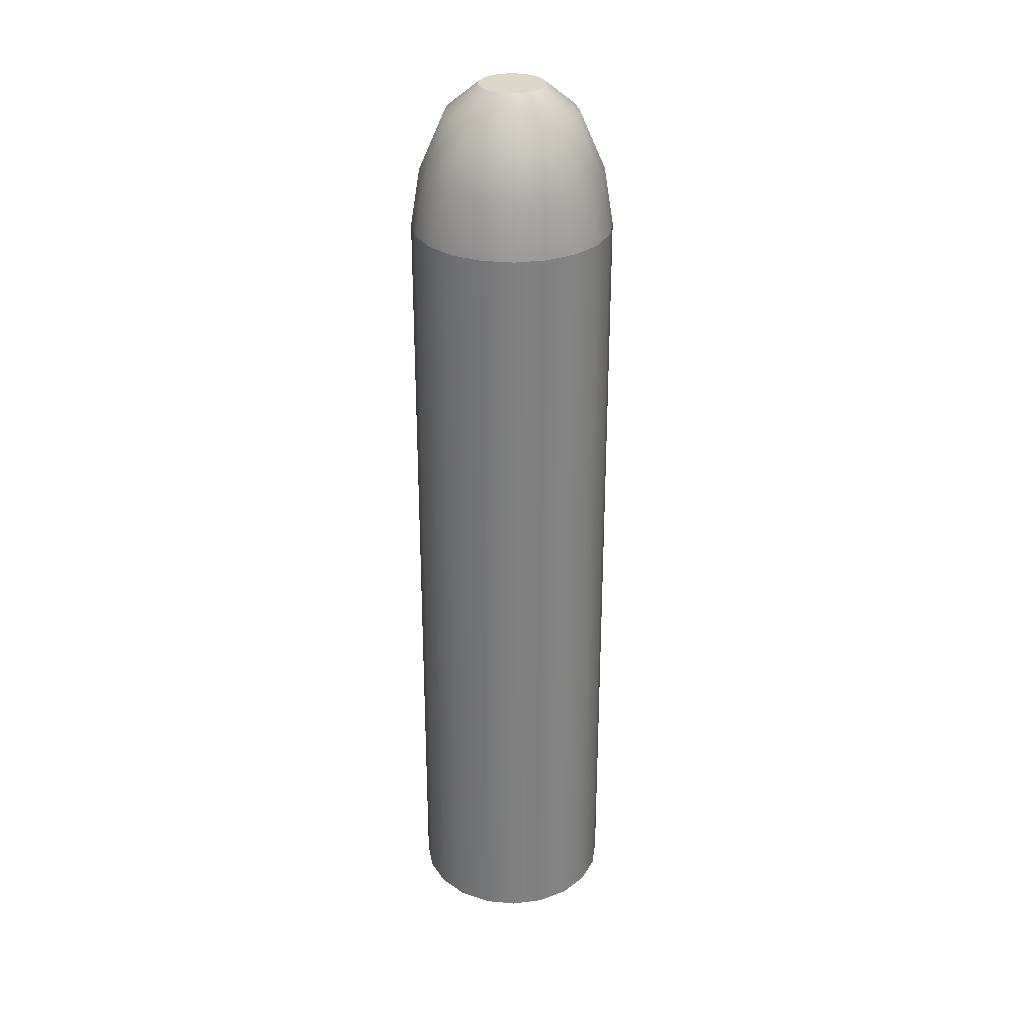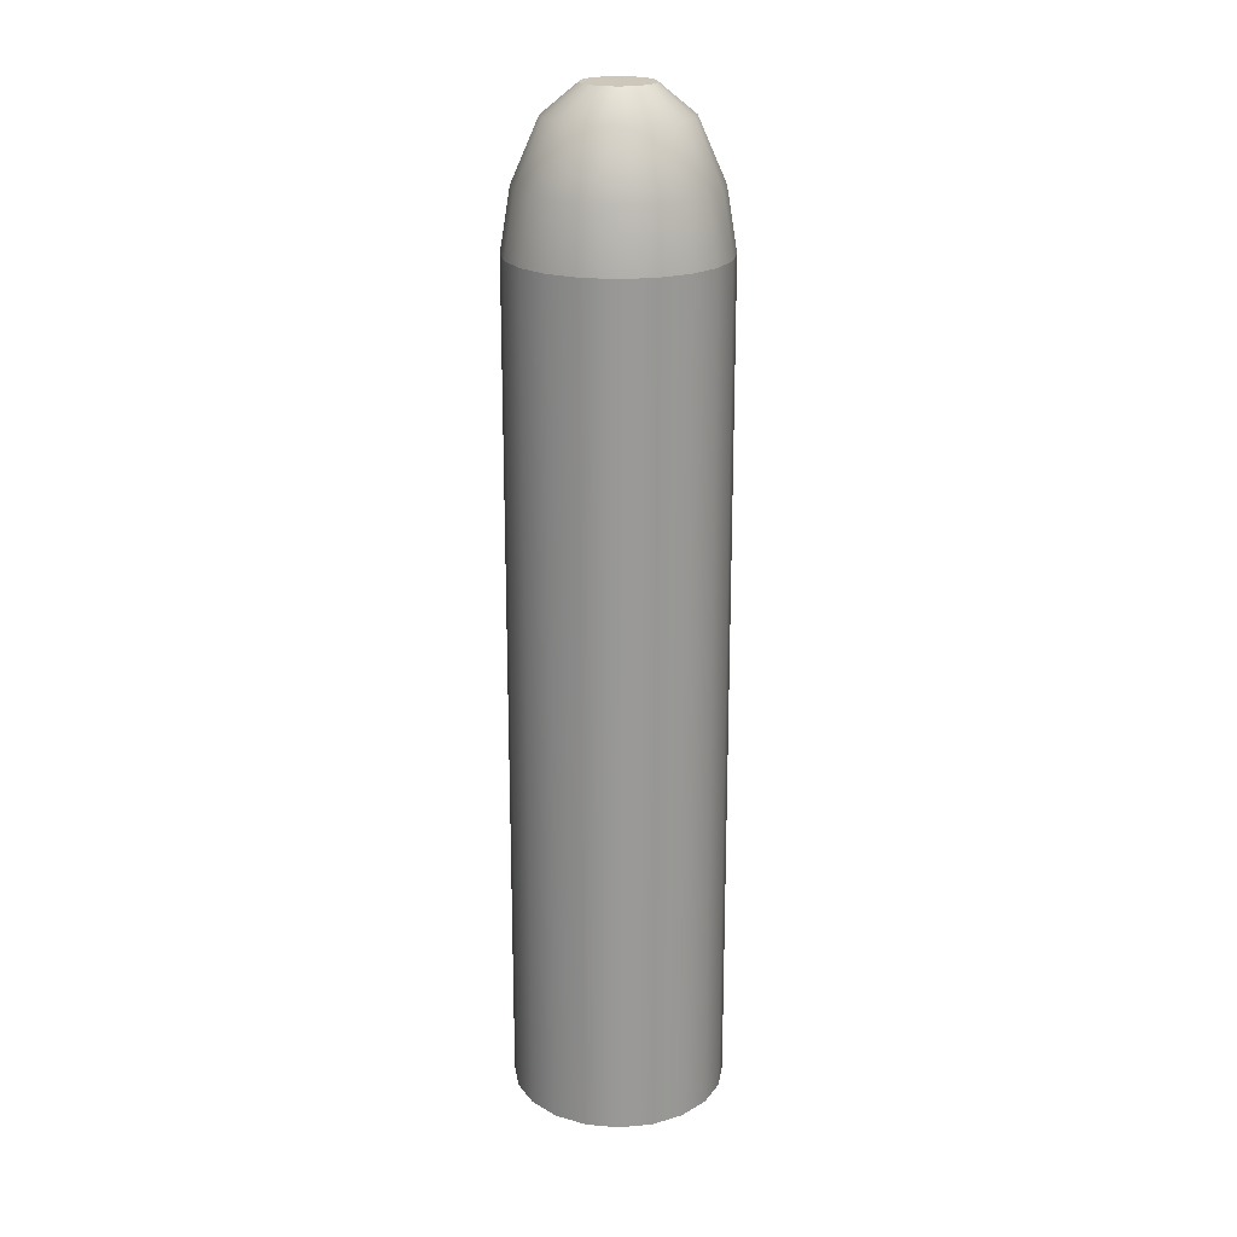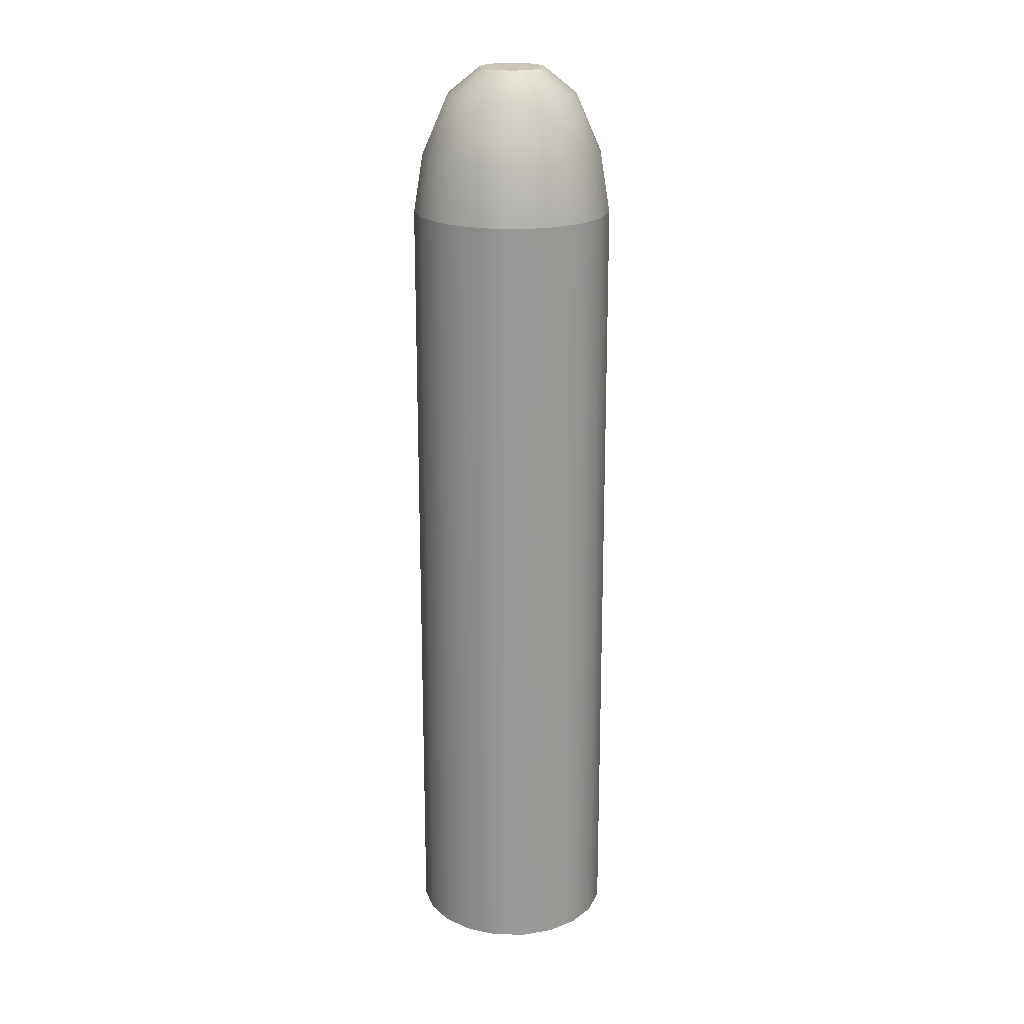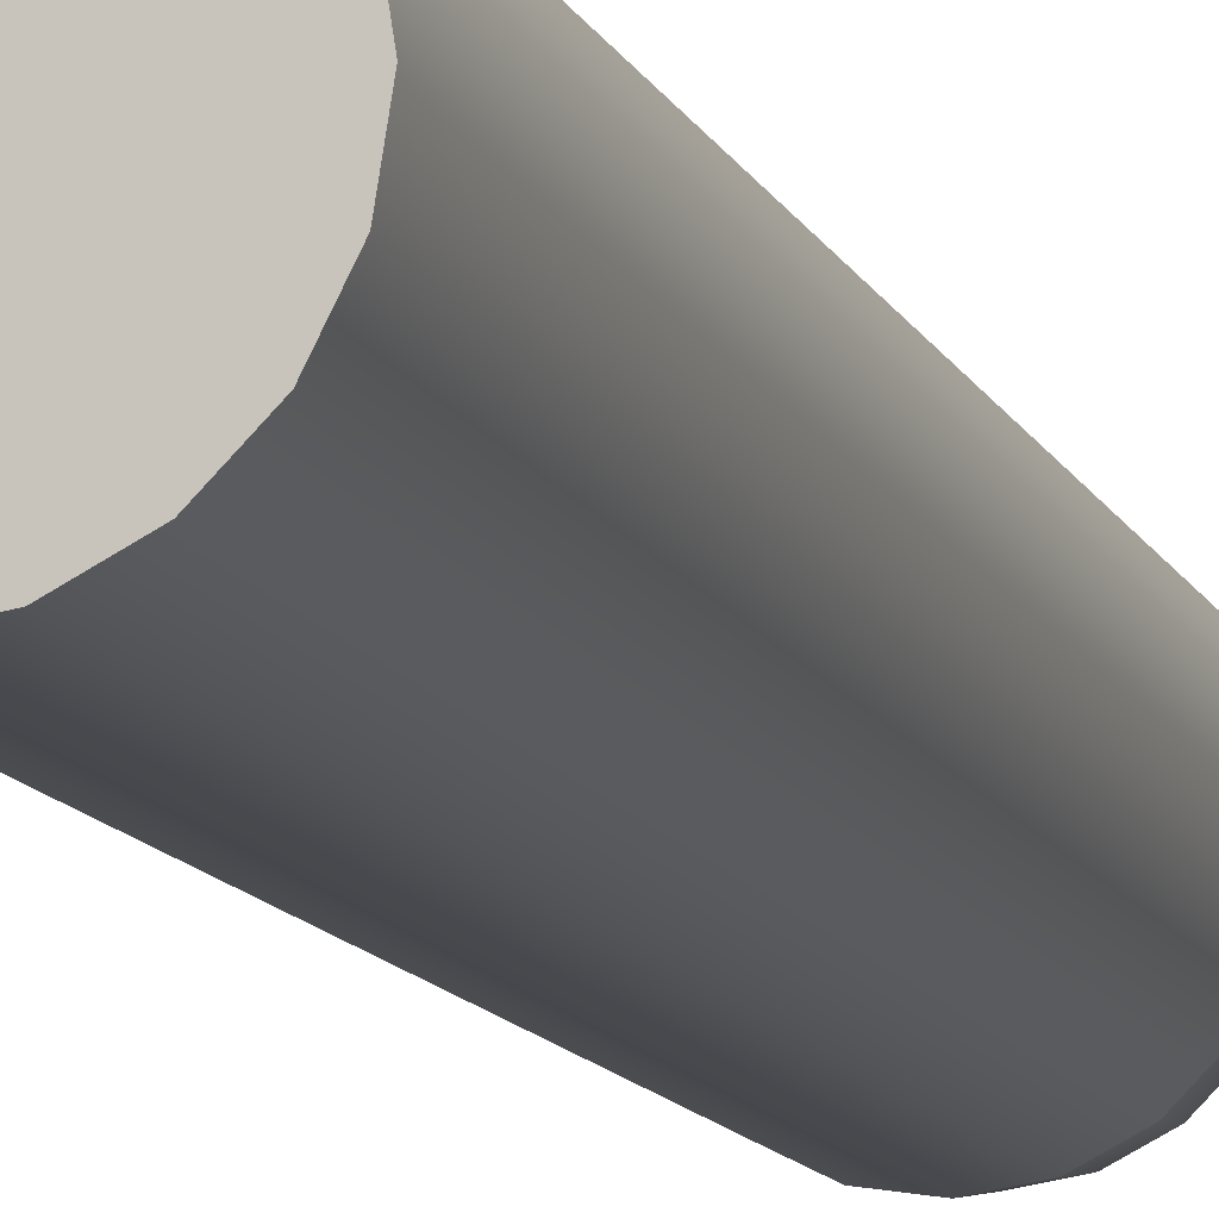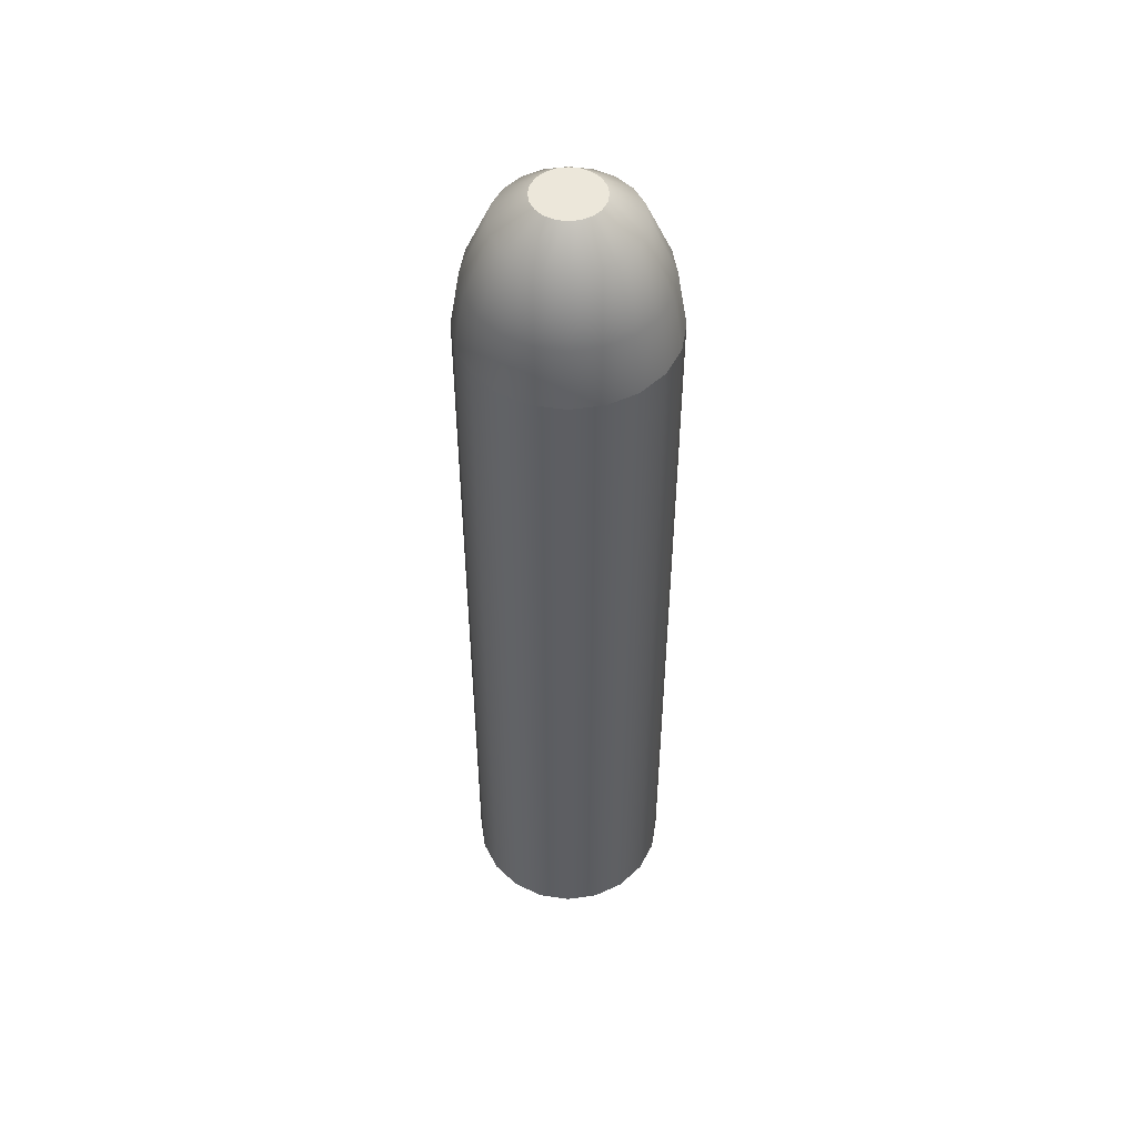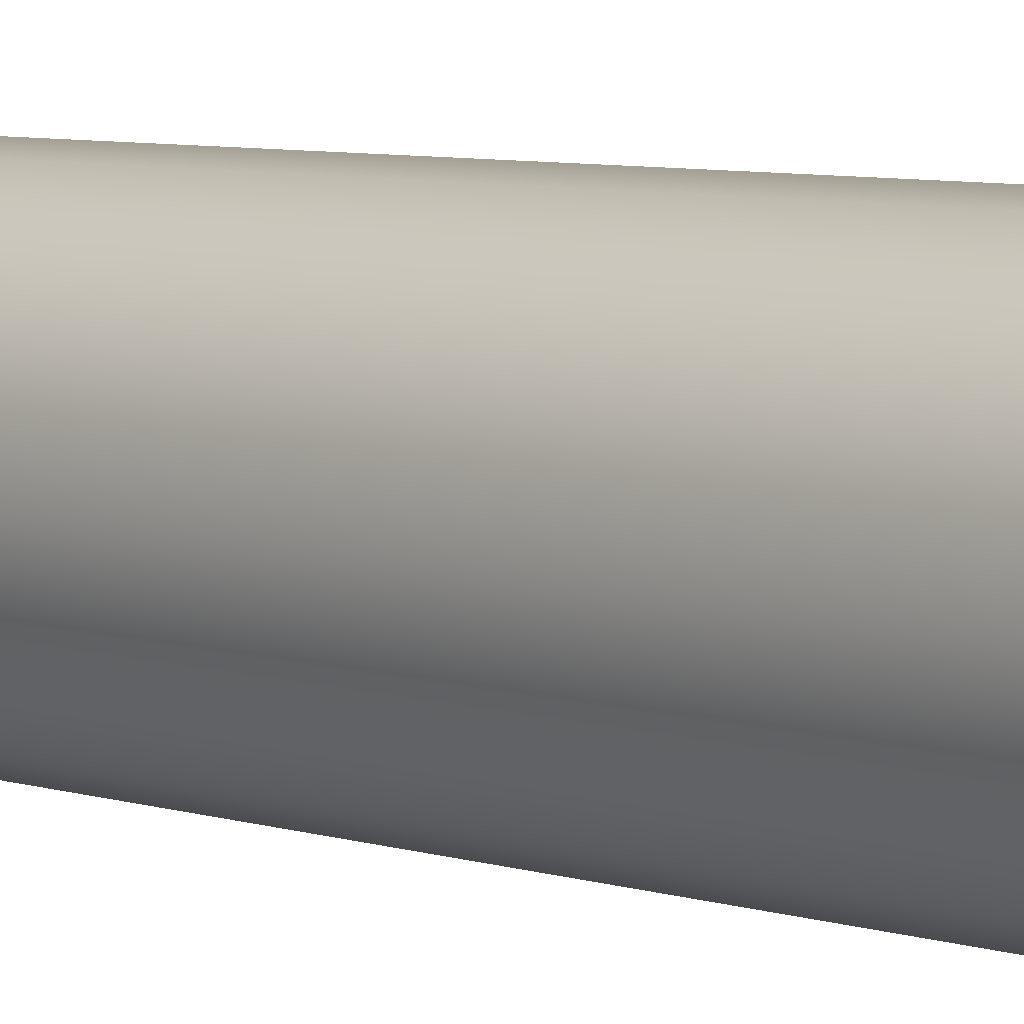
<metadata>
{"format":"obj","ext":"obj","renderer":"f3d","projection":"perspective","resolution":1024,"background":"white","views":[{"elev":30.3,"azim":-163.3,"up":"+Z"},{"elev":21.5,"azim":-72.4,"up":"+Z"},{"elev":20.9,"azim":172.5,"up":"+Z"},{"elev":-11.9,"azim":-163.3,"up":"+Y"},{"elev":51.2,"azim":-143.8,"up":"+Z"},{"elev":5.6,"azim":138.1,"up":"+Y"}]}
</metadata>
<code>
g Bullet2
v 0.001286 -0.003957 -0.01709
v -5.738e-10 -0.004161 -0.01709
v -3.612e-10 -0.004094 0.01579
v 0.001265 -0.003894 0.01579
v 0.002446 -0.003366 -0.01709
v 0.002406 -0.003312 0.01579
v 0.003366 -0.002446 -0.01709
v 0.003312 -0.002406 0.01579
v 0.003957 -0.001286 -0.01709
v 0.003894 -0.001265 0.01579
v 0.004161 -1.09e-10 -0.01709
v 0.004094 -1.615e-09 0.01579
v 0.003957 0.001286 -0.01709
v 0.003894 0.001265 0.01579
v 0.003366 0.002446 -0.01709
v 0.003312 0.002406 0.01579
v 0.002446 0.003366 -0.01709
v 0.002406 0.003312 0.01579
v 0.001286 0.003957 -0.01709
v 0.001265 0.003894 0.01579
v -2.097e-11 0.004161 -0.01709
v -3.286e-13 0.004094 0.01579
v -0.001286 0.003957 -0.01709
v -0.001265 0.003894 0.01579
v -0.002446 0.003366 -0.01709
v -0.002406 0.003312 0.01579
v -0.003366 0.002446 -0.01709
v -0.003312 0.002406 0.01579
v -0.003957 0.001286 -0.01709
v -0.003894 0.001265 0.01579
v -0.004161 6.529e-11 -0.01709
v -0.004094 -1.388e-09 0.01579
v -0.003957 -0.001286 -0.01709
v -0.003894 -0.001265 0.01579
v -0.003366 -0.002446 -0.01709
v -0.003312 -0.002406 0.01579
v -0.002446 -0.003366 -0.01709
v -0.002406 -0.003312 0.01579
v -0.001286 -0.003957 -0.01709
v -0.001265 -0.003894 0.01579
v -5.738e-10 -0.004161 -0.01709
v -3.612e-10 -0.004094 0.01579
v 0.003957 -0.001286 -0.01709
v 0.004161 -1.09e-10 -0.01709
v 0.003957 0.001286 -0.01709
v 0.003366 0.002446 -0.01709
v 0.003366 -0.002446 -0.01709
v 0.002446 -0.003366 -0.01709
v 0.002446 0.003366 -0.01709
v 0.001286 0.003957 -0.01709
v 0.001286 -0.003957 -0.01709
v -5.738e-10 -0.004161 -0.01709
v -2.097e-11 0.004161 -0.01709
v -0.001286 0.003957 -0.01709
v -0.001286 -0.003957 -0.01709
v -0.002446 0.003366 -0.01709
v -0.002446 -0.003366 -0.01709
v -0.003366 0.002446 -0.01709
v -0.003366 -0.002446 -0.01709
v -0.003957 -0.001286 -0.01709
v -0.003957 0.001286 -0.01709
v -0.004161 6.529e-11 -0.01709
v -0.001265 -0.003894 0.01579
v -1.218e-09 -0.003704 0.01815
v -3.612e-10 -0.004094 0.01579
v -0.001145 -0.003523 0.01815
v -0.002406 -0.003312 0.01579
v -1.488e-09 -0.002671 0.0205
v -0.002177 -0.002997 0.01815
v -0.003312 -0.002406 0.01579
v -0.0008255 -0.002541 0.0205
v -1.436e-09 -0.001333 0.02159
v -0.0004118 -0.001267 0.02159
v -0.00157 -0.002161 0.0205
v -0.0007832 -0.001078 0.02159
v -0.002997 -0.002177 0.01815
v -0.003894 -0.001265 0.01579
v -0.002161 -0.00157 0.0205
v -0.001078 -0.0007832 0.02159
v -0.003523 -0.001145 0.01815
v -0.004094 -1.388e-09 0.01579
v -0.002541 -0.0008255 0.0205
v -0.001267 -0.0004118 0.02159
v -0.003704 -1.5e-09 0.01815
v -0.003894 0.001265 0.01579
v -0.002671 -1.617e-09 0.0205
v -0.001333 -1.677e-09 0.02159
v -0.003523 0.001145 0.01815
v -0.003312 0.002406 0.01579
v -0.002541 0.0008255 0.0205
v -0.001267 0.0004118 0.02159
v -0.002997 0.002177 0.01815
v -0.002406 0.003312 0.01579
v -0.002161 0.00157 0.0205
v -0.001078 0.0007832 0.02159
v -0.002177 0.002997 0.01815
v -0.001265 0.003894 0.01579
v -0.00157 0.002161 0.0205
v -0.0007832 0.001078 0.02159
v -0.001145 0.003523 0.01815
v -3.286e-13 0.004094 0.01579
v -0.0008255 0.002541 0.0205
v -0.0004118 0.001267 0.02159
v -8.937e-10 0.003704 0.01815
v 0.001265 0.003894 0.01579
v -1.255e-09 0.002671 0.0205
v -1.319e-09 0.001333 0.02159
v 0.001145 0.003523 0.01815
v 0.002406 0.003312 0.01579
v 0.0008255 0.002541 0.0205
v 0.0004118 0.001267 0.02159
v 0.002177 0.002997 0.01815
v 0.003312 0.002406 0.01579
v 0.00157 0.002161 0.0205
v 0.0007832 0.001078 0.02159
v 0.002997 0.002177 0.01815
v 0.003894 0.001265 0.01579
v 0.002161 0.00157 0.0205
v 0.001078 0.0007832 0.02159
v 0.003523 0.001145 0.01815
v 0.004094 -1.615e-09 0.01579
v 0.002541 0.0008255 0.0205
v 0.001267 0.0004118 0.02159
v 0.003704 -1.706e-09 0.01815
v 0.003894 -0.001265 0.01579
v 0.002671 -1.766e-09 0.0205
v 0.001333 -1.751e-09 0.02159
v 0.003523 -0.001145 0.01815
v 0.003312 -0.002406 0.01579
v 0.002541 -0.0008255 0.0205
v 0.001267 -0.0004118 0.02159
v 0.002997 -0.002177 0.01815
v 0.002406 -0.003312 0.01579
v 0.002161 -0.00157 0.0205
v 0.001078 -0.0007832 0.02159
v 0.002177 -0.002997 0.01815
v 0.001265 -0.003894 0.01579
v 0.00157 -0.002161 0.0205
v 0.0007832 -0.001078 0.02159
v 0.001145 -0.003523 0.01815
v -3.612e-10 -0.004094 0.01579
v -1.218e-09 -0.003704 0.01815
v 0.0008255 -0.002541 0.0205
v 0.0004118 -0.001267 0.02159
v -1.488e-09 -0.002671 0.0205
v -1.436e-09 -0.001333 0.02159
v 0.001267 0.0004118 0.02159
v 0.001333 -1.751e-09 0.02159
v 0.001267 -0.0004118 0.02159
v 0.001078 0.0007832 0.02159
v 0.001078 -0.0007832 0.02159
v 0.0007832 0.001078 0.02159
v 0.0007832 -0.001078 0.02159
v 0.0004118 0.001267 0.02159
v 0.0004118 -0.001267 0.02159
v -1.436e-09 -0.001333 0.02159
v -1.319e-09 0.001333 0.02159
v -0.0004118 0.001267 0.02159
v -0.0004118 -0.001267 0.02159
v -0.0007832 0.001078 0.02159
v -0.0007832 -0.001078 0.02159
v -0.001078 0.0007832 0.02159
v -0.001078 -0.0007832 0.02159
v -0.001267 0.0004118 0.02159
v -0.001267 -0.0004118 0.02159
v -0.001333 -1.677e-09 0.02159
g Bullet2_0
f 3 2 1
f 4 3 1
f 4 1 5
f 6 4 5
f 6 5 7
f 8 6 7
f 8 7 9
f 10 8 9
f 10 9 11
f 12 10 11
f 12 11 13
f 14 12 13
f 14 13 15
f 16 14 15
f 16 15 17
f 18 16 17
f 18 17 19
f 20 18 19
f 20 19 21
f 22 20 21
f 22 21 23
f 24 22 23
f 24 23 25
f 26 24 25
f 26 25 27
f 28 26 27
f 28 27 29
f 30 28 29
f 30 29 31
f 32 30 31
f 32 31 33
f 34 32 33
f 34 33 35
f 36 34 35
f 36 35 37
f 38 36 37
f 38 37 39
f 40 38 39
f 40 39 41
f 42 40 41
f 45 44 43
f 43 46 45
f 43 47 46
f 47 48 46
f 48 49 46
f 48 50 49
f 48 51 50
f 51 52 50
f 52 53 50
f 52 54 53
f 52 55 54
f 55 56 54
f 55 57 56
f 57 58 56
f 57 59 58
f 59 60 58
f 60 61 58
f 60 62 61
g Bullet2_1
f 65 64 63
f 64 66 63
f 63 66 67
f 64 68 66
f 66 69 67
f 67 69 70
f 68 71 66
f 66 71 69
f 68 72 71
f 72 73 71
f 71 73 74
f 71 74 69
f 73 75 74
f 69 76 70
f 69 74 76
f 70 76 77
f 74 75 78
f 74 78 76
f 75 79 78
f 76 80 77
f 76 78 80
f 77 80 81
f 78 79 82
f 78 82 80
f 79 83 82
f 80 84 81
f 80 82 84
f 81 84 85
f 82 83 86
f 82 86 84
f 83 87 86
f 84 88 85
f 84 86 88
f 85 88 89
f 86 87 90
f 86 90 88
f 87 91 90
f 88 92 89
f 88 90 92
f 89 92 93
f 90 91 94
f 90 94 92
f 91 95 94
f 92 96 93
f 92 94 96
f 93 96 97
f 94 95 98
f 94 98 96
f 95 99 98
f 96 100 97
f 96 98 100
f 97 100 101
f 98 99 102
f 98 102 100
f 99 103 102
f 100 104 101
f 100 102 104
f 101 104 105
f 102 103 106
f 102 106 104
f 103 107 106
f 104 108 105
f 104 106 108
f 105 108 109
f 106 107 110
f 106 110 108
f 107 111 110
f 108 112 109
f 108 110 112
f 109 112 113
f 110 111 114
f 110 114 112
f 111 115 114
f 112 116 113
f 112 114 116
f 113 116 117
f 114 115 118
f 114 118 116
f 115 119 118
f 116 120 117
f 116 118 120
f 117 120 121
f 118 119 122
f 118 122 120
f 119 123 122
f 120 124 121
f 120 122 124
f 121 124 125
f 122 123 126
f 122 126 124
f 123 127 126
f 124 128 125
f 124 126 128
f 125 128 129
f 126 127 130
f 126 130 128
f 127 131 130
f 128 132 129
f 128 130 132
f 129 132 133
f 130 131 134
f 130 134 132
f 131 135 134
f 132 136 133
f 132 134 136
f 133 136 137
f 134 135 138
f 134 138 136
f 135 139 138
f 136 140 137
f 136 138 140
f 137 140 141
f 140 142 141
f 138 139 143
f 138 143 140
f 140 143 142
f 139 144 143
f 143 145 142
f 143 144 145
f 144 146 145
f 149 148 147
f 147 150 149
f 150 151 149
f 150 152 151
f 152 153 151
f 152 154 153
f 154 155 153
f 154 156 155
f 154 157 156
f 157 158 156
f 158 159 156
f 158 160 159
f 160 161 159
f 160 162 161
f 162 163 161
f 162 164 163
f 164 165 163
f 164 166 165

</code>
